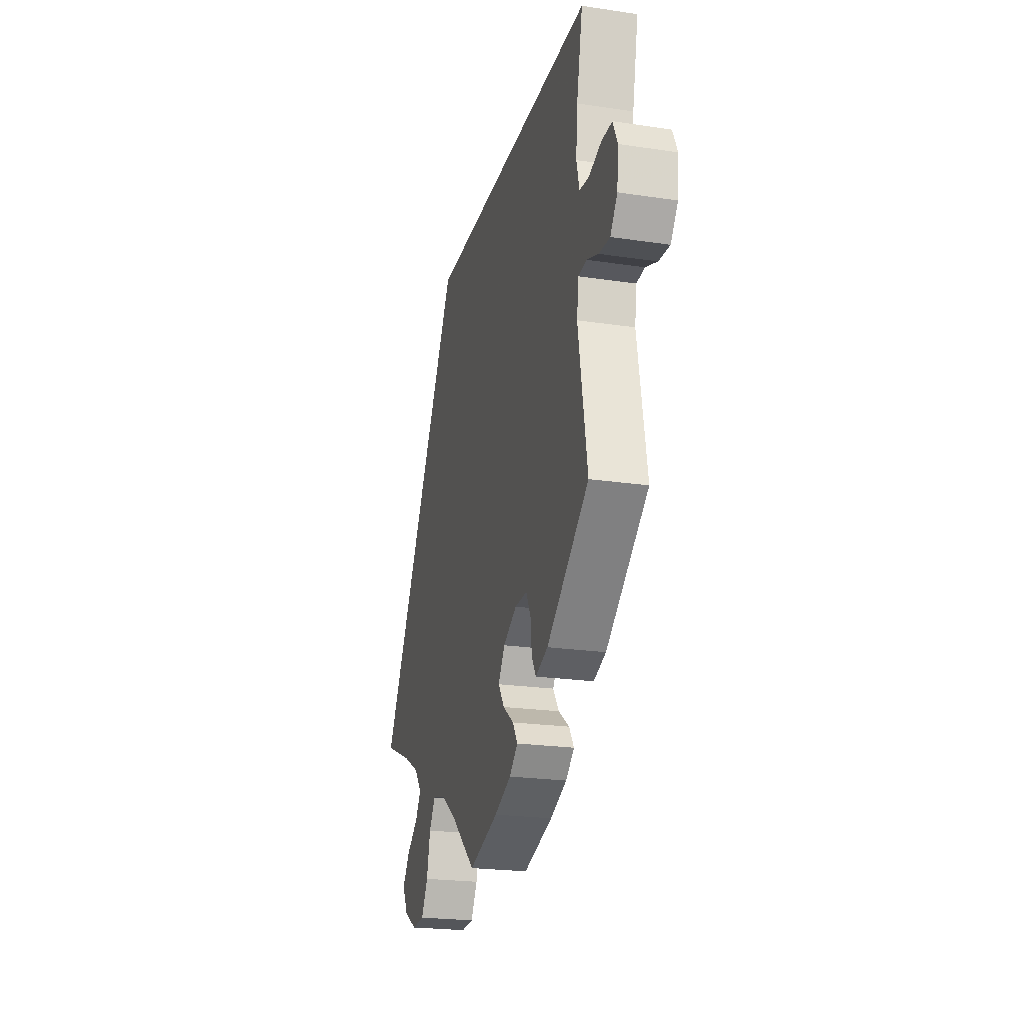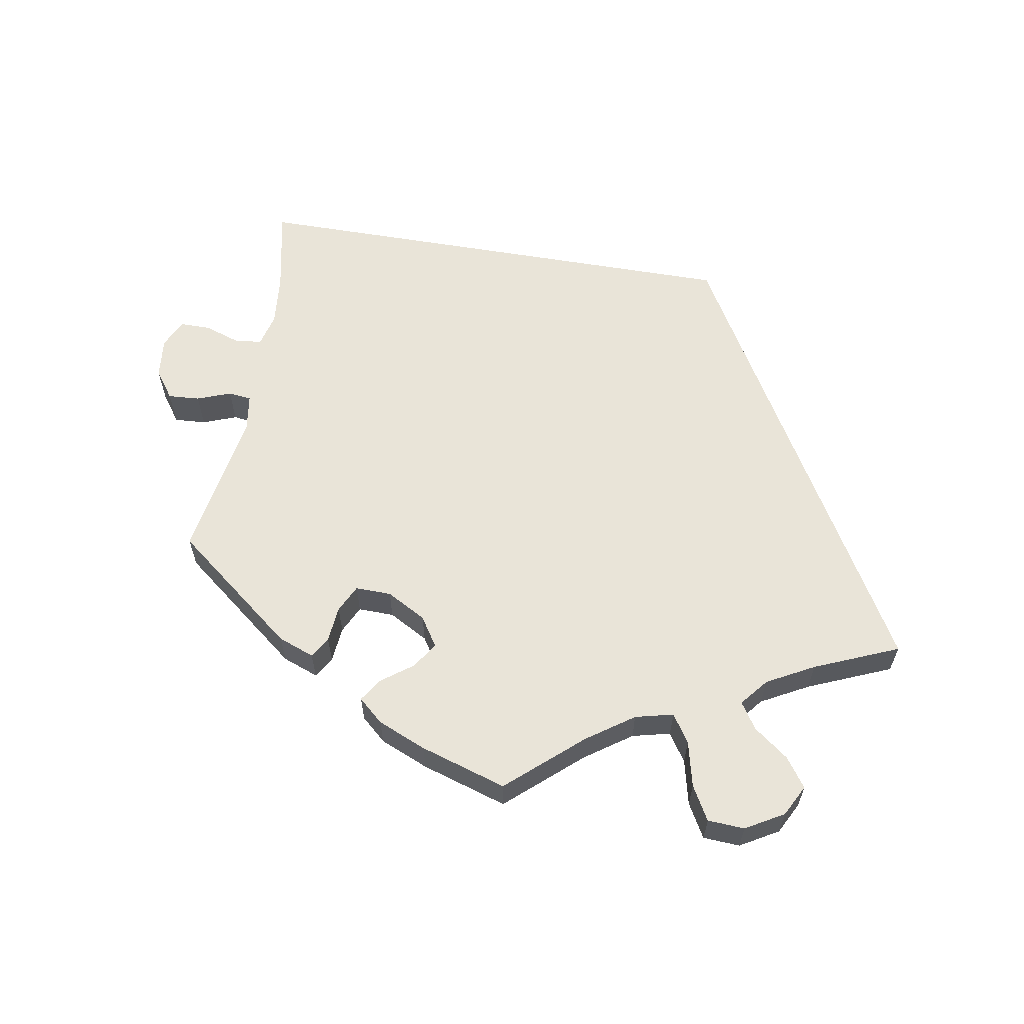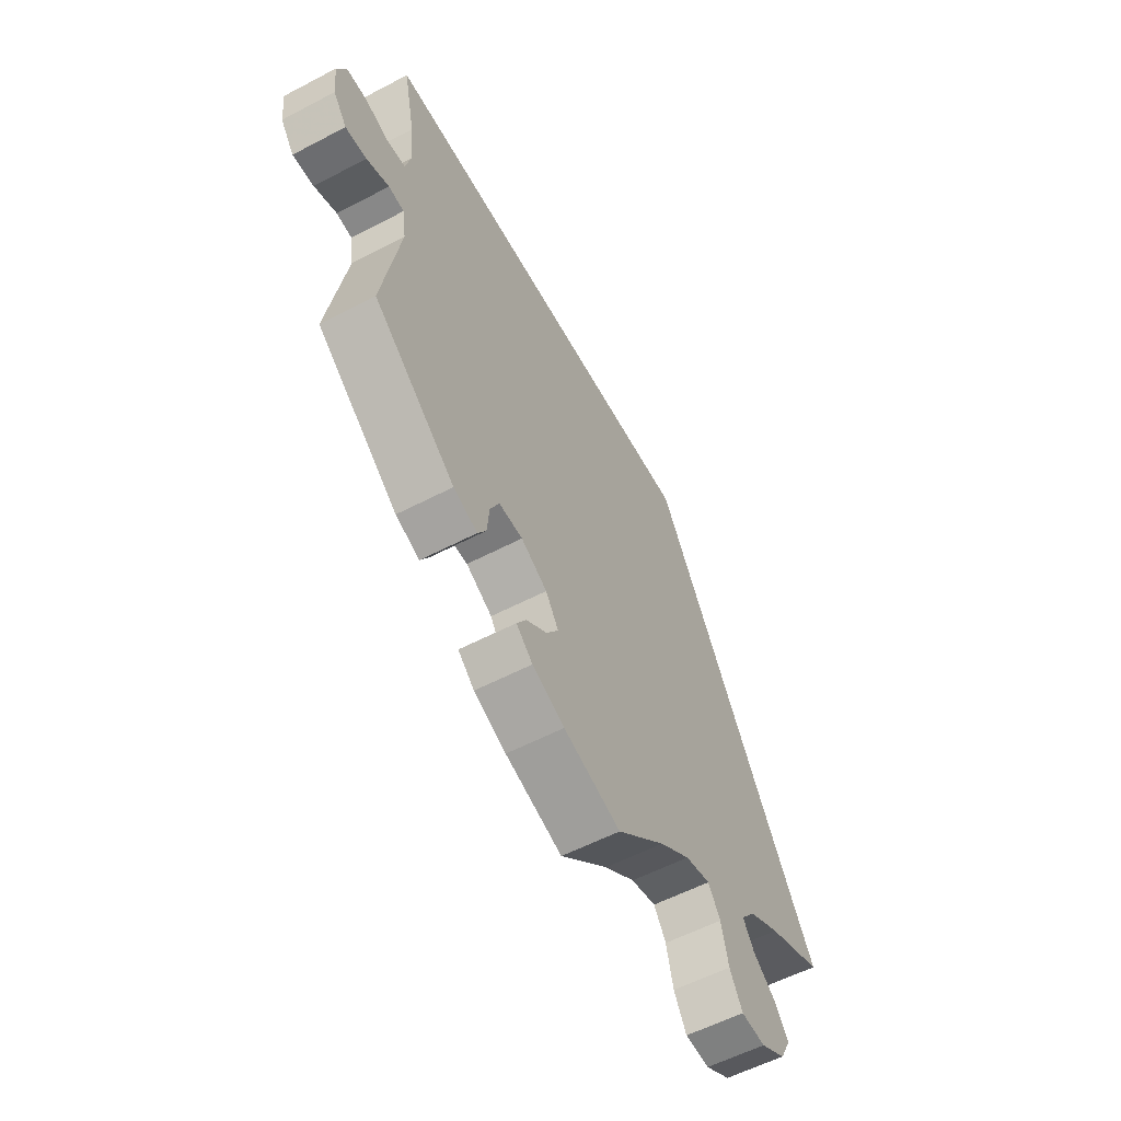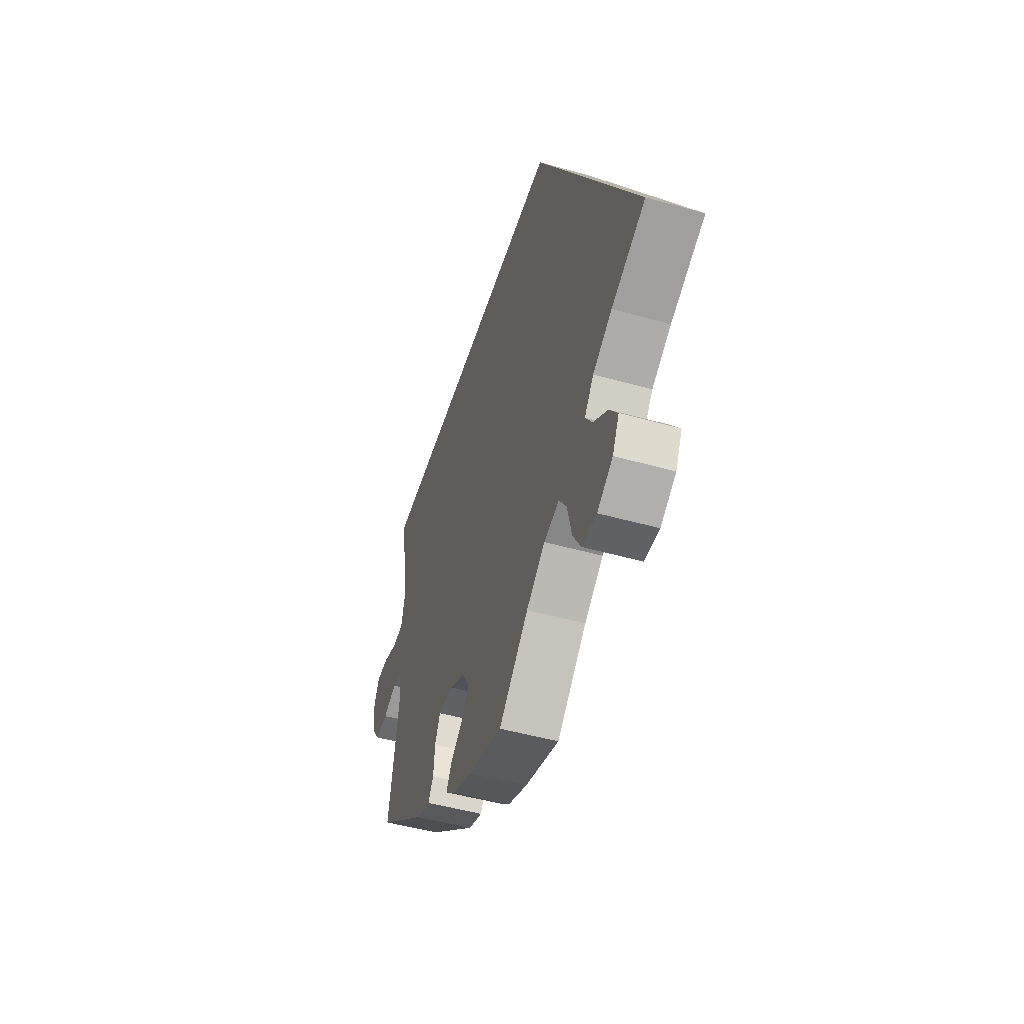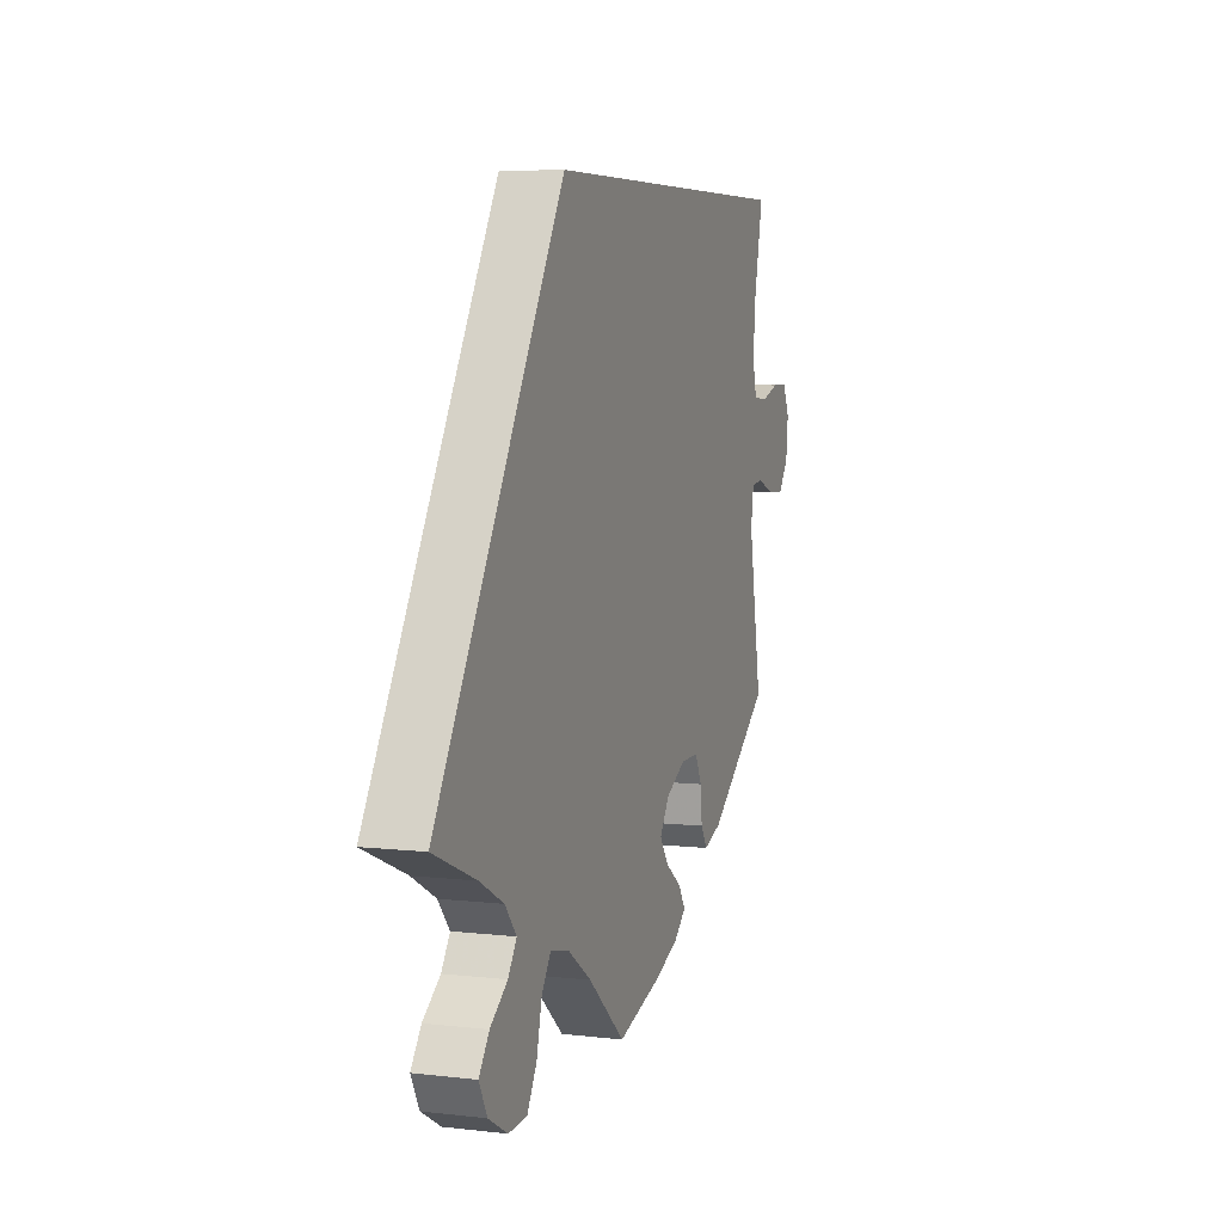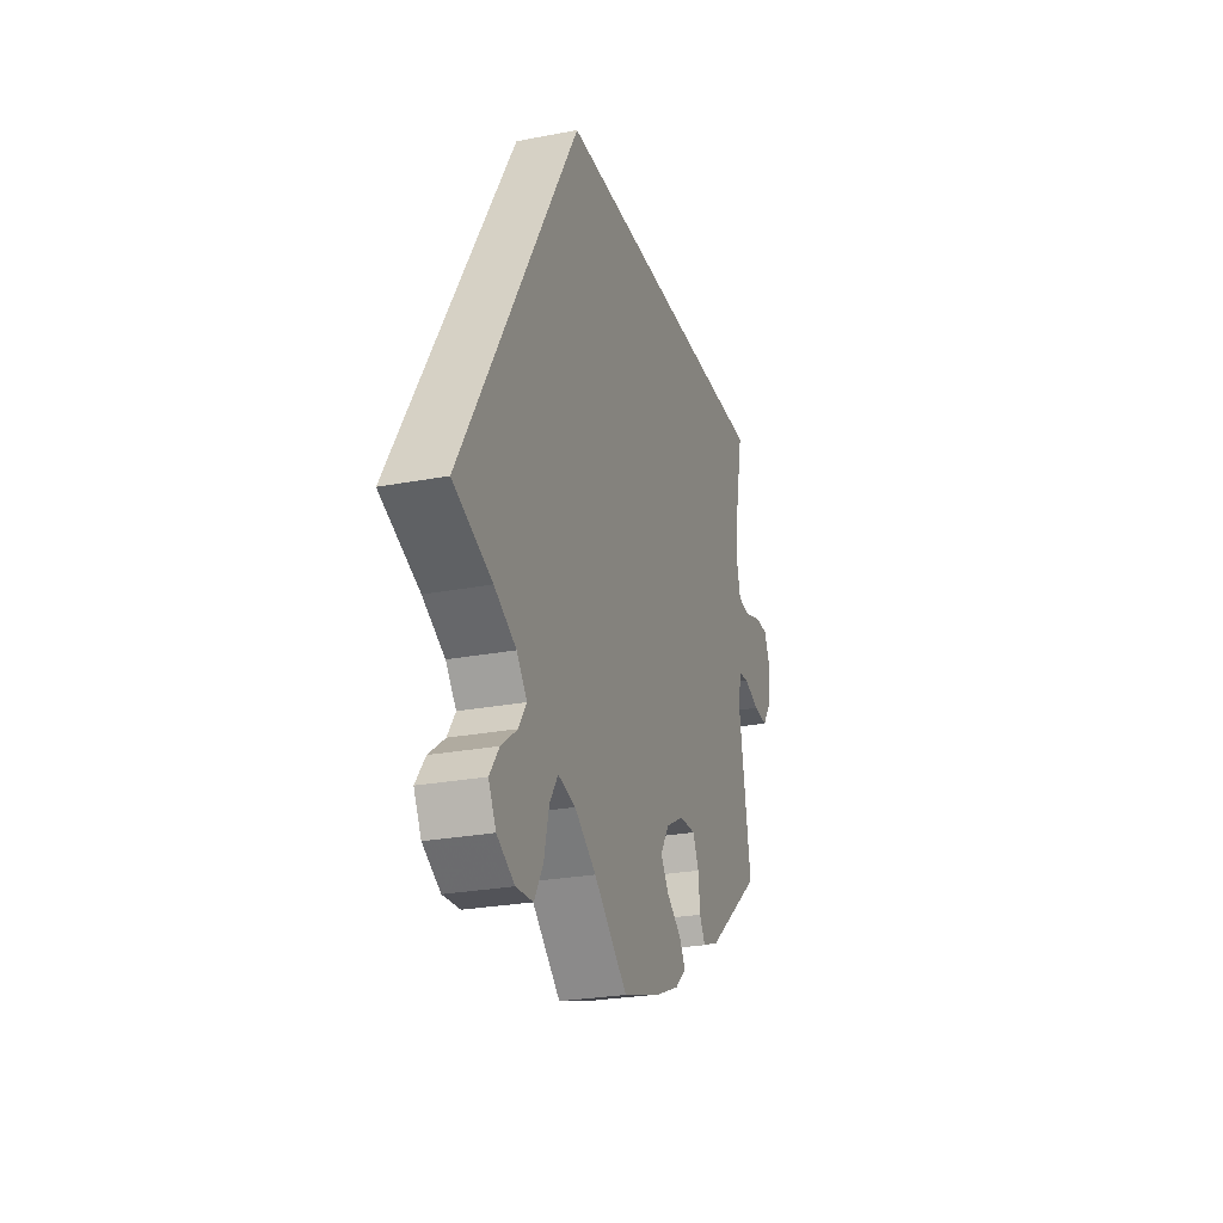
<metadata>
{"format":"obj","ext":"obj","renderer":"f3d","projection":"perspective","resolution":1024,"background":"white","views":[{"elev":-22.4,"azim":75.5,"up":"+Z"},{"elev":60.3,"azim":-170.3,"up":"+Y"},{"elev":-57.2,"azim":118.6,"up":"+Z"},{"elev":-49.2,"azim":-107.3,"up":"+Z"},{"elev":6.2,"azim":-71.0,"up":"+Z"},{"elev":-25.9,"azim":-73.1,"up":"+Z"}]}
</metadata>
<code>
v 0.541 0.07 -0.039
v -0.418 0.07 -0.36
v -0.292 0.07 -0.622
v 0.122 0.07 -0.582
v 0.663 0.07 -0.02
v -0.392 0.07 -0.509
v -0.179 0.07 0.31
v -0.224 0.07 -0.47
v 0.537 0.07 -0.31
v 0.634 0.07 -0.06
v 0.294 0.07 -0.436
v -0.17 0.07 -0.483
v -0.398 0.07 -0.594
v -0.351 0.07 -0.396
v 0.226 0.07 -0.522
v 0.136 0.07 -0.42
v 0.219 0.07 -0.347
v 0 0.07 -0.62
v -0.265 0.07 -0.574
v 0.556 0.07 0.062
v -0.421 0.07 -0.55
v 0.512 0.07 0.188
v 0.206 0.07 -0.49
v 0.669 0.07 0.038
v 0.589 0.07 -0.057
v -0.343 0.07 -0.472
v 0.312 0.07 -0.466
v 0.537 0.07 0.31
v 0.607 0.07 0.079
v -0.537 0.07 -0.31
v 0.161 0.07 -0.457
v 0.5 0.07 -0.096
v 0.363 0.07 -0.447
v 0.505 0.07 0.114
v 0.163 0.07 -0.378
v 0.65 0.07 0.079
v -0.104 0.07 -0.529
v 0.289 0.07 -0.385
v -0.344 0.07 -0.625
v -0.25 0.07 -0.51
v 0.27 0.07 -0.346
v -0.319 0.07 -0.435
v 0.191 0.07 -0.553
v 0.508 0.07 -0.043
v 0.517 0.07 0.066
v 0.541 -0 -0.039
v -0.418 -0 -0.36
v -0.292 -0 -0.622
v 0.122 -0 -0.582
v 0.663 -0 -0.02
v -0.392 -0 -0.509
v -0.179 -0 0.31
v -0.224 -0 -0.47
v 0.537 -0 -0.31
v 0.634 -0 -0.06
v 0.294 -0 -0.436
v -0.17 -0 -0.483
v -0.398 -0 -0.594
v -0.351 -0 -0.396
v 0.226 -0 -0.522
v 0.136 -0 -0.42
v 0.219 -0 -0.347
v 0 -0 -0.62
v -0.265 -0 -0.574
v 0.556 -0 0.062
v -0.421 -0 -0.55
v 0.512 -0 0.188
v 0.206 -0 -0.49
v 0.669 -0 0.038
v 0.589 -0 -0.057
v -0.343 -0 -0.472
v 0.312 -0 -0.466
v 0.537 -0 0.31
v 0.607 -0 0.079
v -0.537 -0 -0.31
v 0.161 -0 -0.457
v 0.5 -0 -0.096
v 0.363 -0 -0.447
v 0.505 -0 0.114
v 0.163 -0 -0.378
v 0.65 -0 0.079
v -0.104 -0 -0.529
v 0.289 -0 -0.385
v -0.344 -0 -0.625
v -0.25 -0 -0.51
v 0.27 -0 -0.346
v -0.319 -0 -0.435
v 0.191 -0 -0.553
v 0.508 -0 -0.043
v 0.517 -0 0.066
f 4 18 37
f 43 4 37 12
f 31 23 15 43
f 16 31 43 12
f 35 16 12 8
f 17 35 8
f 33 27 11 38
f 32 9 33 38
f 44 32 38 41
f 5 10 25 1
f 5 1 44
f 24 5 44
f 20 29 36 24
f 45 20 24 44
f 34 45 44 41
f 30 7 28 22
f 2 30 22 34
f 14 2 34
f 42 14 34
f 26 42 34
f 40 19 3 39
f 8 40 39 13
f 34 41 17
f 34 17 8
f 21 6 26 34
f 8 13 21 34
f 82 63 49
f 57 82 49 88
f 88 60 68 76
f 57 88 76 61
f 53 57 61 80
f 53 80 62
f 83 56 72 78
f 83 78 54 77
f 86 83 77 89
f 46 70 55 50
f 89 46 50
f 89 50 69
f 69 81 74 65
f 89 69 65 90
f 86 89 90 79
f 67 73 52 75
f 79 67 75 47
f 79 47 59
f 79 59 87
f 79 87 71
f 84 48 64 85
f 58 84 85 53
f 62 86 79
f 53 62 79
f 79 71 51 66
f 79 66 58 53
f 37 82 57 12
f 12 57 53 8
f 8 53 85 40
f 40 85 64 19
f 19 64 48 3
f 3 48 84 39
f 39 84 58 13
f 13 58 66 21
f 21 66 51 6
f 6 51 71 26
f 26 71 87 42
f 42 87 59 14
f 14 59 47 2
f 2 47 75 30
f 30 75 52 7
f 7 52 73 28
f 28 73 67 22
f 22 67 79 34
f 34 79 90 45
f 45 90 65 20
f 20 65 74 29
f 29 74 81 36
f 36 81 69 24
f 24 69 50 5
f 5 50 55 10
f 10 55 70 25
f 25 70 46 1
f 1 46 89 44
f 44 89 77 32
f 32 77 54 9
f 9 54 78 33
f 33 78 72 27
f 27 72 56 11
f 11 56 83 38
f 38 83 86 41
f 41 86 62 17
f 17 62 80 35
f 35 80 61 16
f 16 61 76 31
f 31 76 68 23
f 23 68 60 15
f 15 60 88 43
f 43 88 49 4
f 4 49 63 18
f 18 63 82 37

</code>
